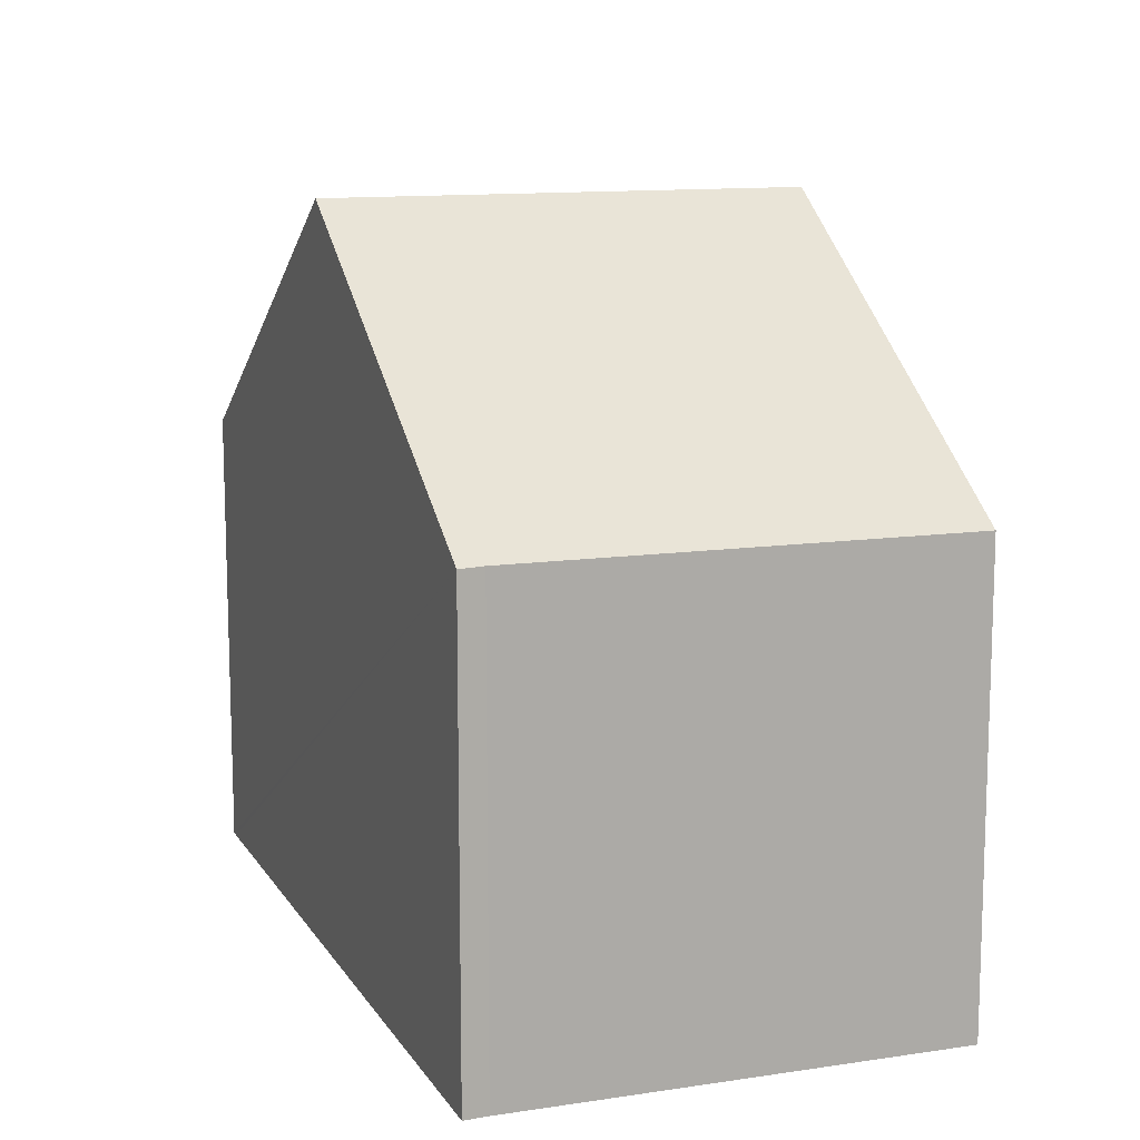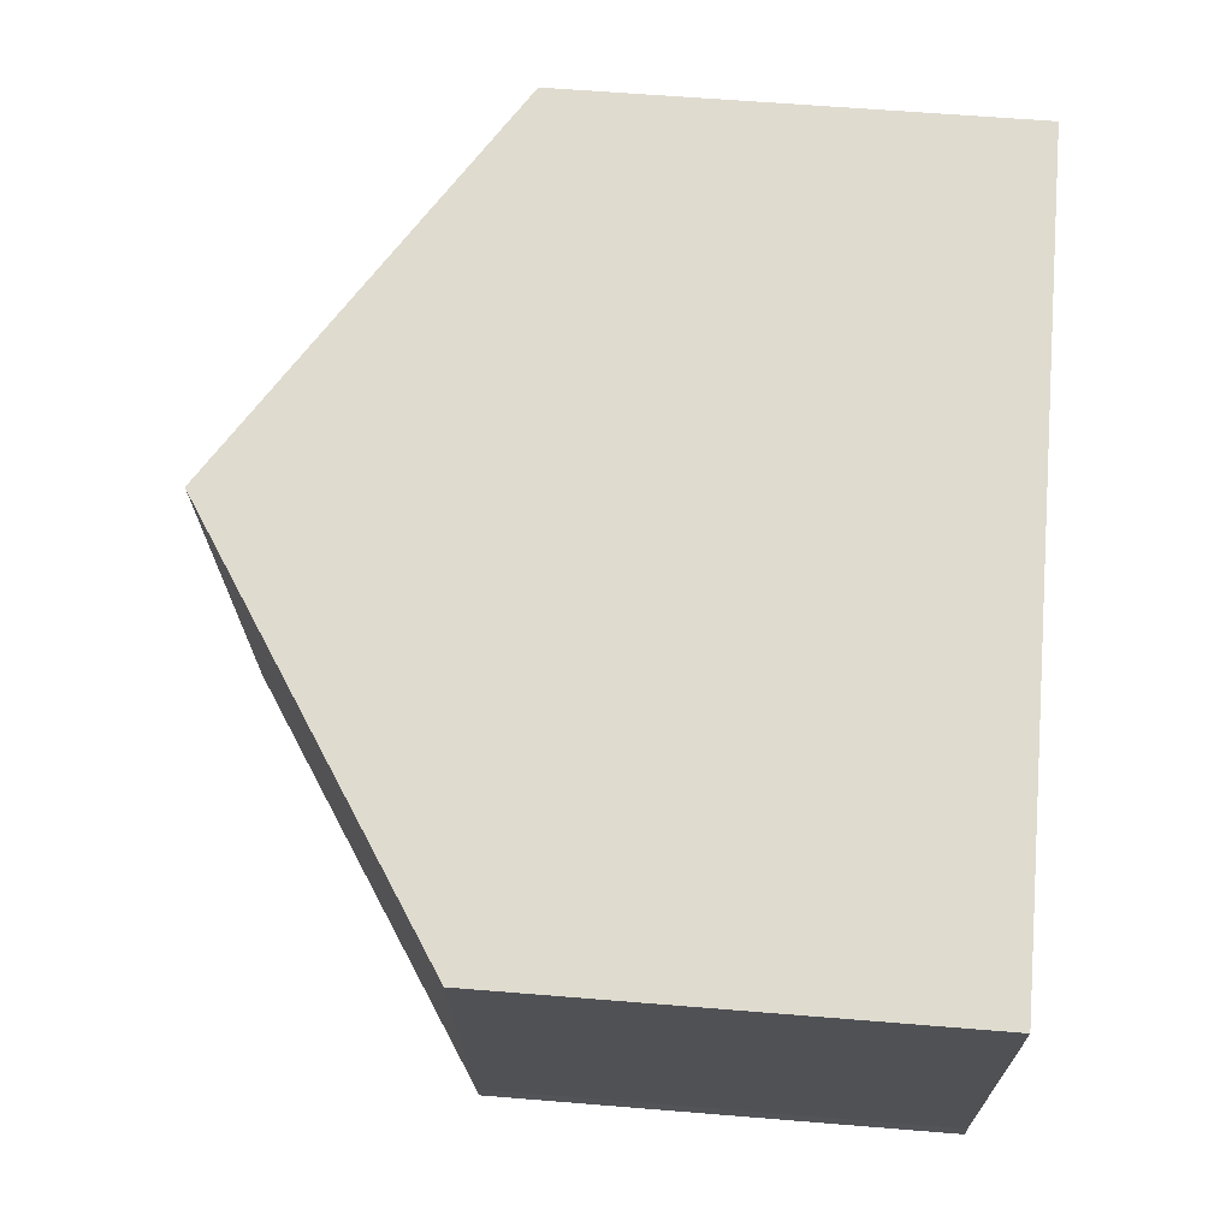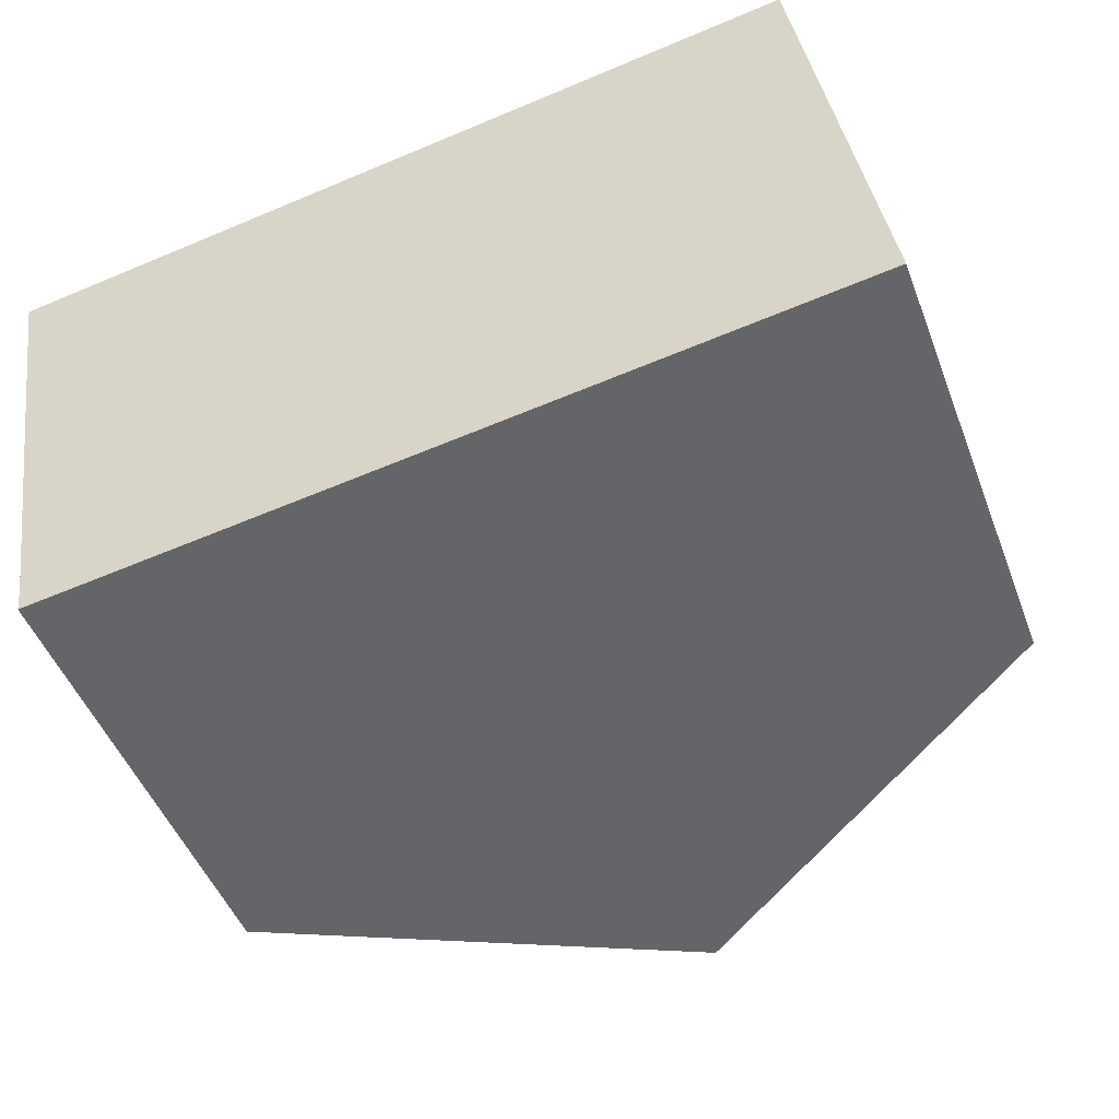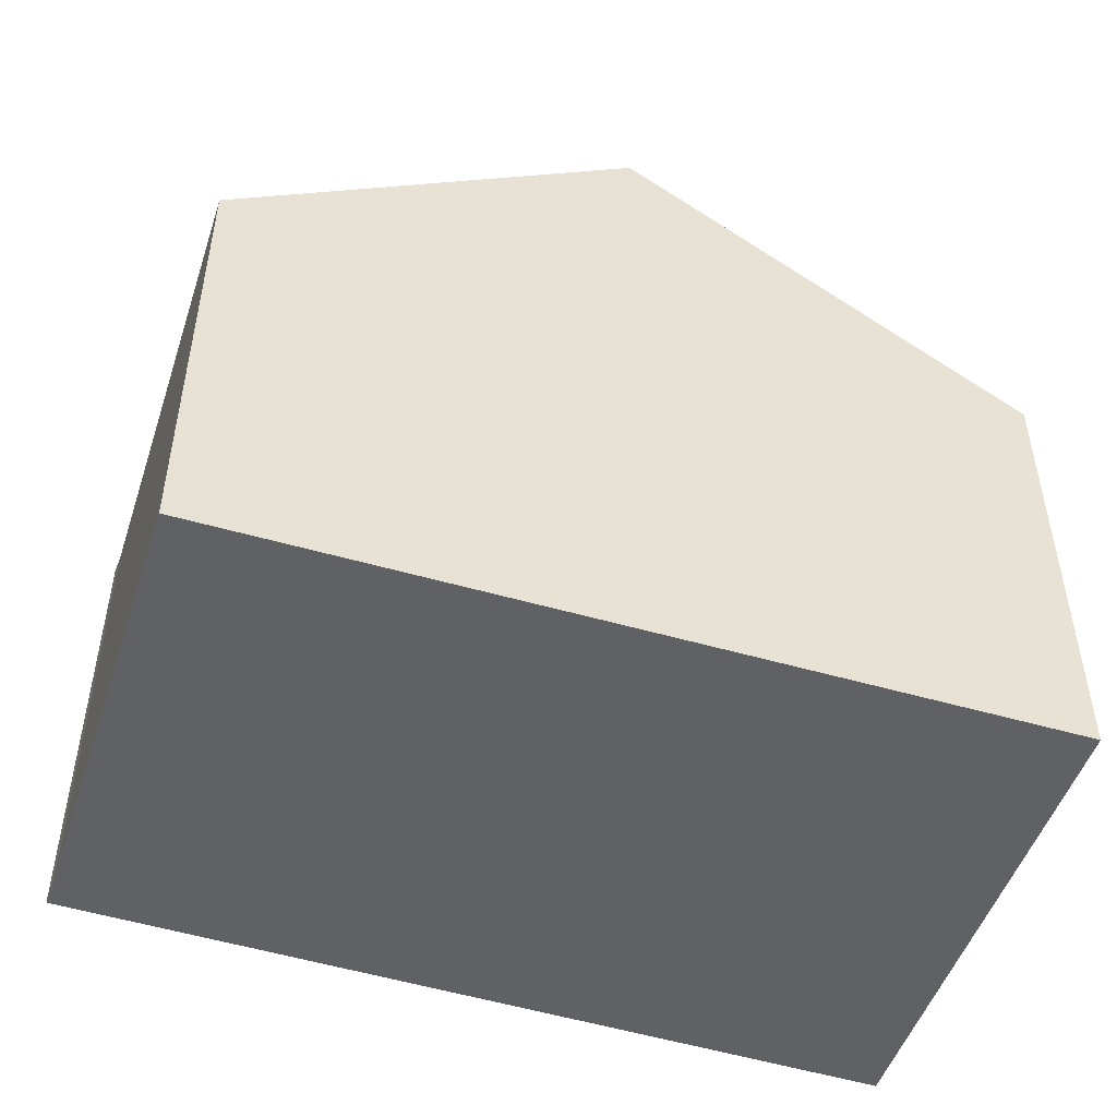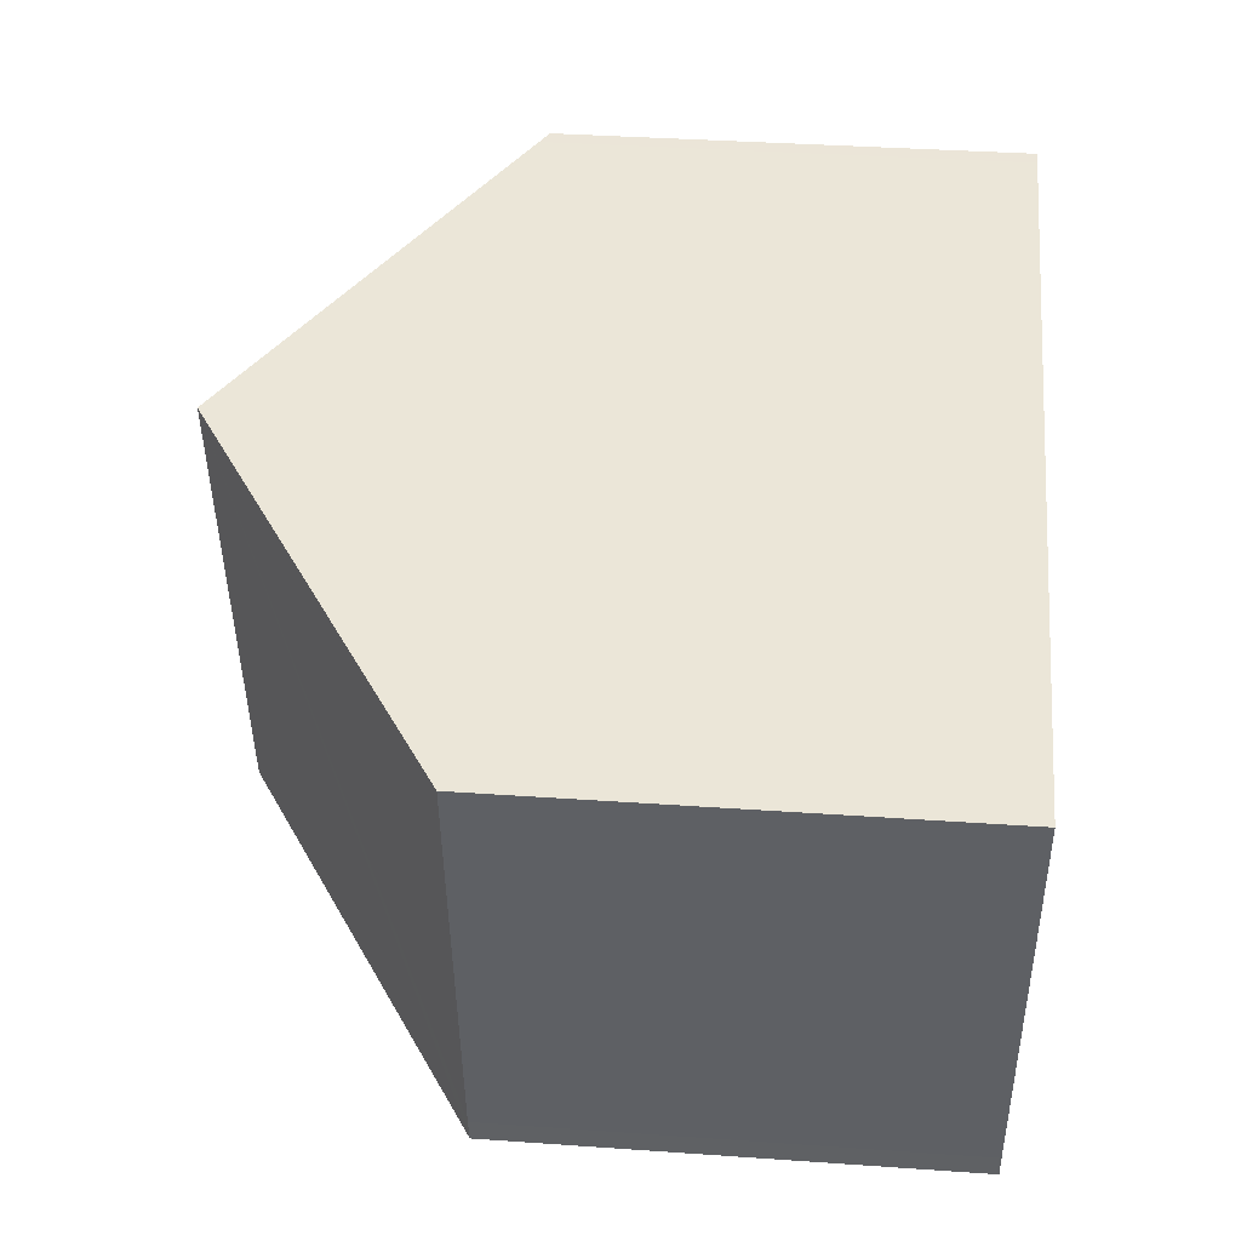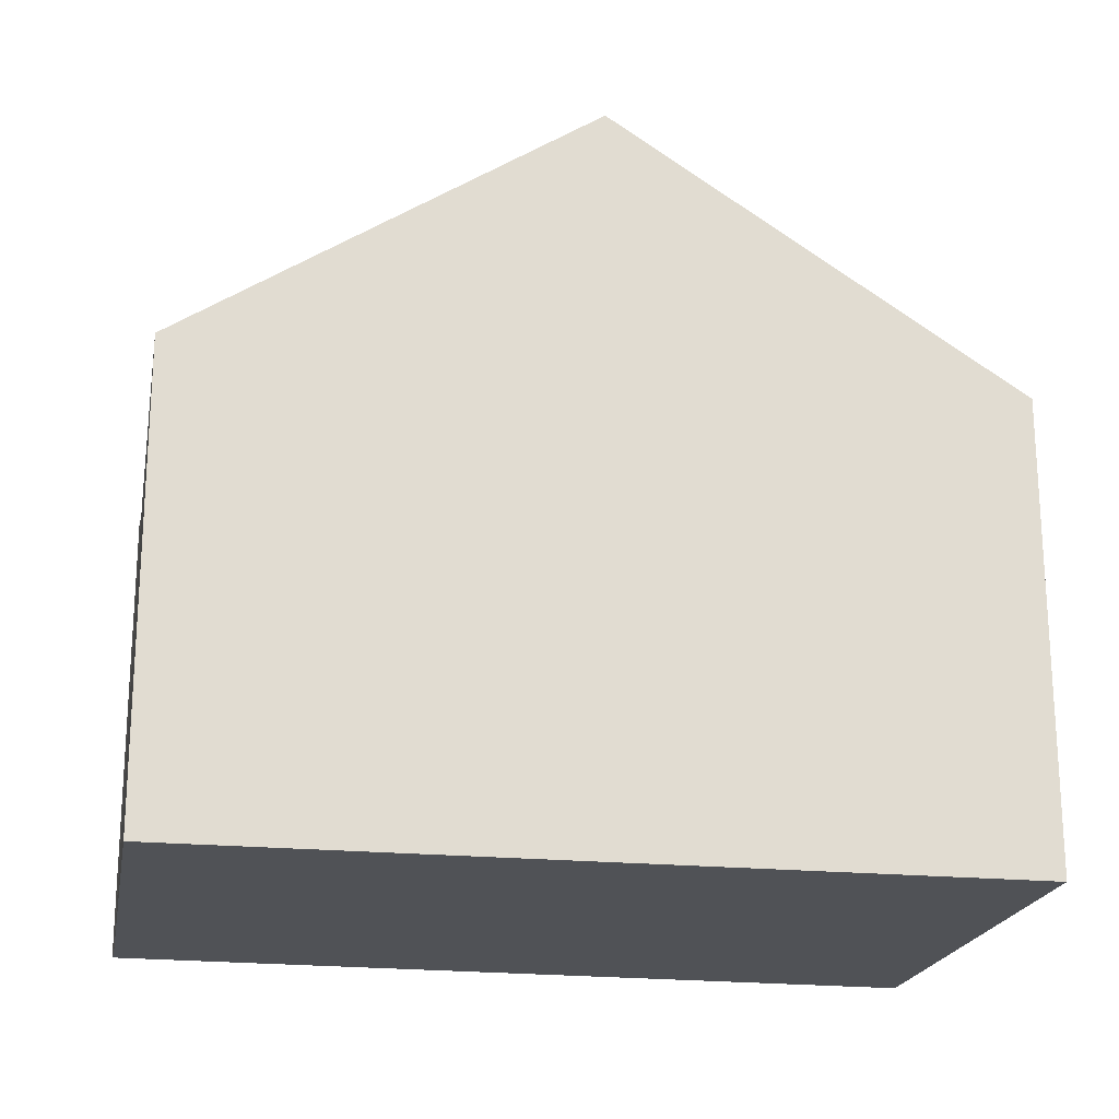
<metadata>
{"format":"obj","ext":"obj","renderer":"f3d","projection":"perspective","resolution":1024,"background":"white","views":[{"elev":12.1,"azim":-118.7,"up":"+Y"},{"elev":60.8,"azim":-85.2,"up":"+Z"},{"elev":-48.1,"azim":20.4,"up":"+Z"},{"elev":-50.0,"azim":-27.1,"up":"+Y"},{"elev":37.6,"azim":-84.9,"up":"+Z"},{"elev":-20.6,"azim":-19.5,"up":"+Y"}]}
</metadata>
<code>
v  7.14 12.85 1.176
v  1.272 8.217 -7.907
v  0 8.191 5.016e-16
v  1.319 8.205 -8.336
v  6.619 11.65 -7.563
v  8.458 12.85 -7.295
v  15.44 8.305 -6.277
v  15.6 8.201 -6.208
v  15.6 8.201 -6.254
v  14.26 8.201 2.35
v  14.02 8.36 2.31
v  13.14 9.803 -6.612
v  1.272 4.842e-16 -7.907
v  1.319 5.104e-16 -8.336
v  0 0 0
v  7.14 -7.201e-17 1.176
v  14.02 -1.414e-16 2.31
v  14.26 -1.439e-16 2.35
v  15.6 3.801e-16 -6.208
v  15.6 3.829e-16 -6.254
v  15.44 3.844e-16 -6.277
v  13.14 4.049e-16 -6.612
v  8.458 4.467e-16 -7.295
v  6.619 4.631e-16 -7.563
g defaultobject
f 1 2 3
f 2 1 4
f 4 1 5
f 5 1 6
f 7 8 9
f 8 7 10
f 10 7 11
f 11 7 12
f 11 12 1
f 1 12 6
f 4 13 2
f 13 4 14
f 13 3 2
f 3 13 15
f 15 1 3
f 1 15 11
f 11 15 16
f 11 16 17
f 11 17 10
f 10 17 18
f 18 8 10
f 8 18 19
f 8 19 9
f 9 19 20
f 20 7 9
f 7 20 12
f 12 20 6
f 6 20 5
f 5 20 4
f 4 20 21
f 4 21 22
f 4 22 23
f 4 23 14
f 14 23 24
f 19 21 20
f 21 19 18
f 21 18 22
f 22 18 23
f 23 18 17
f 23 17 16
f 23 16 24
f 24 16 14
f 14 16 13
f 13 16 15

</code>
